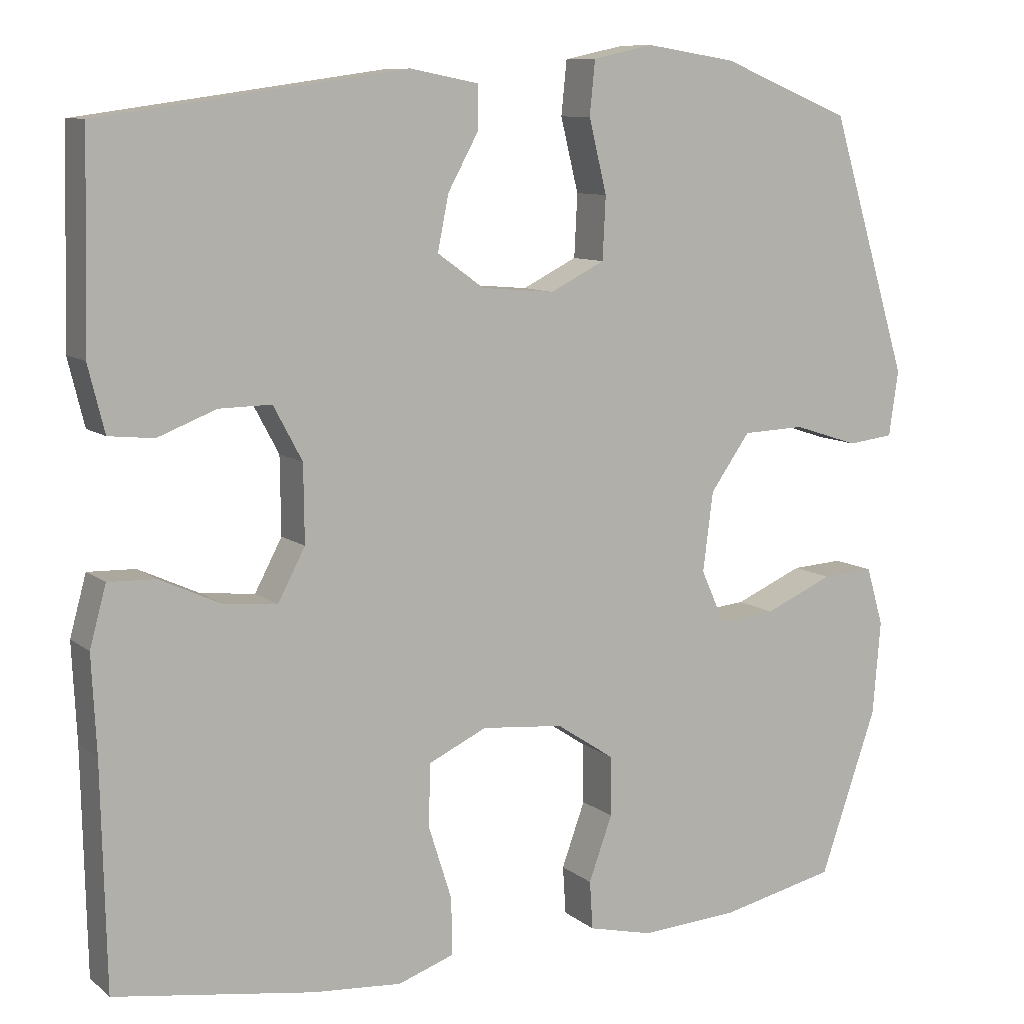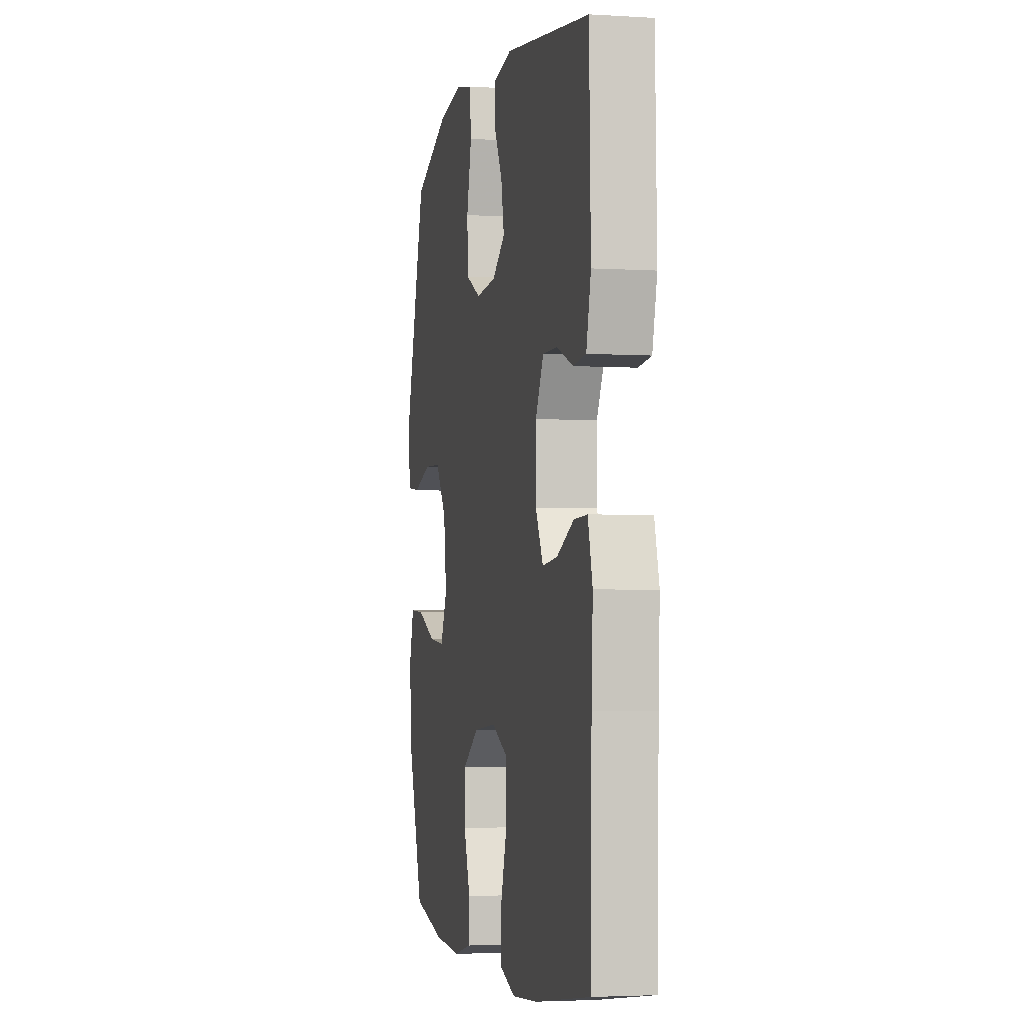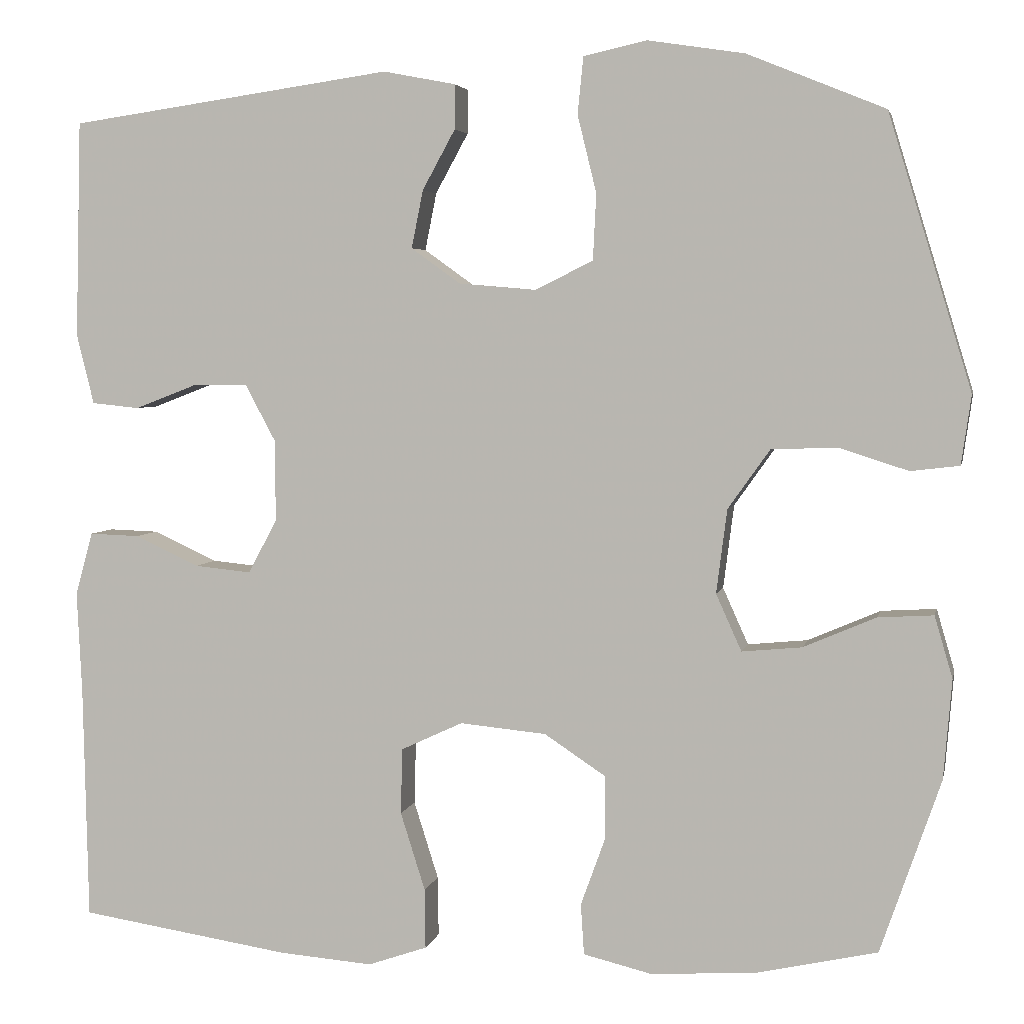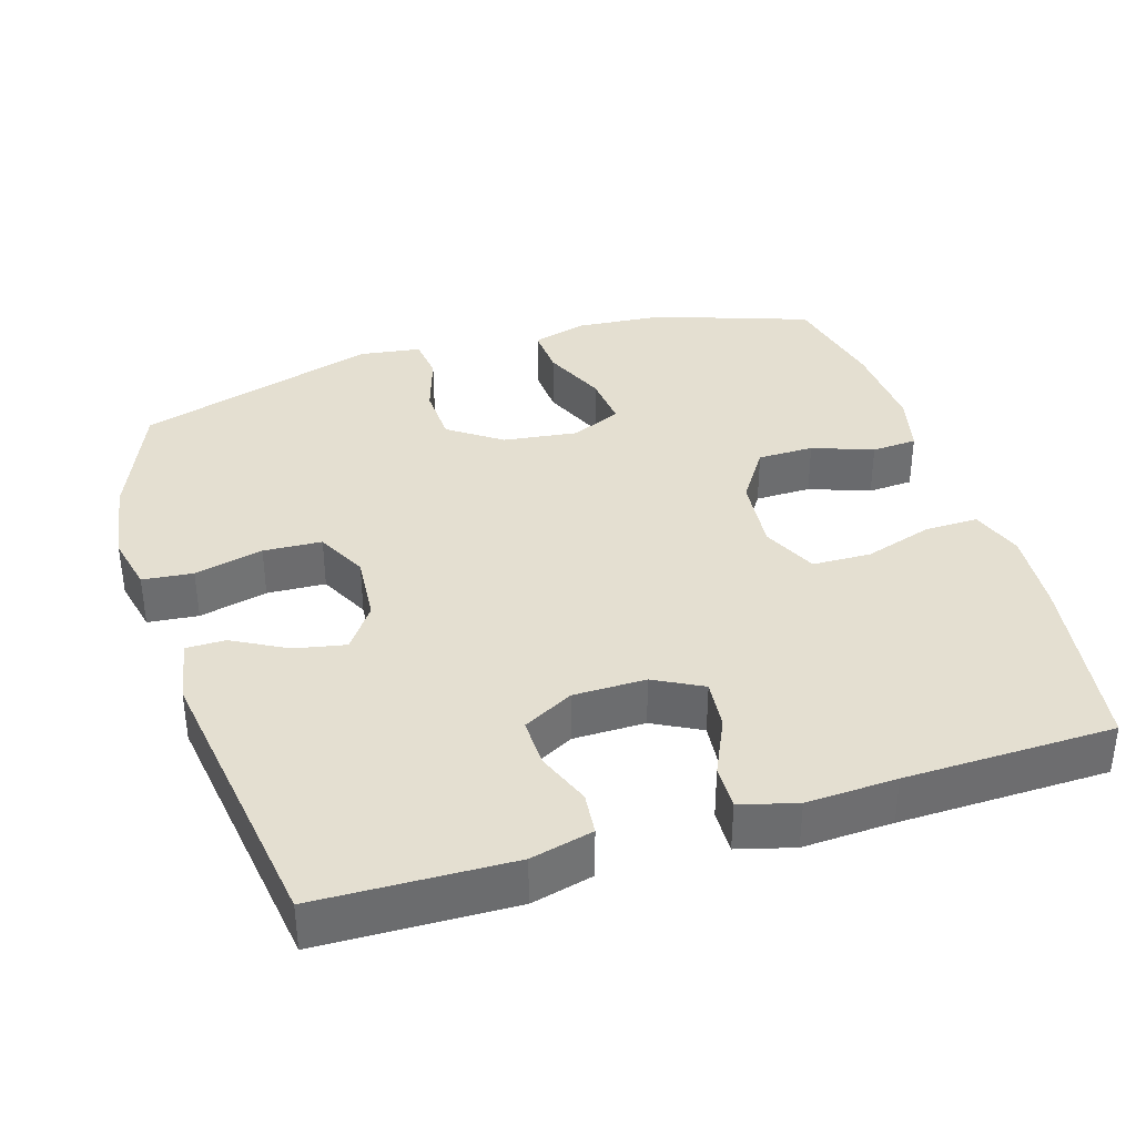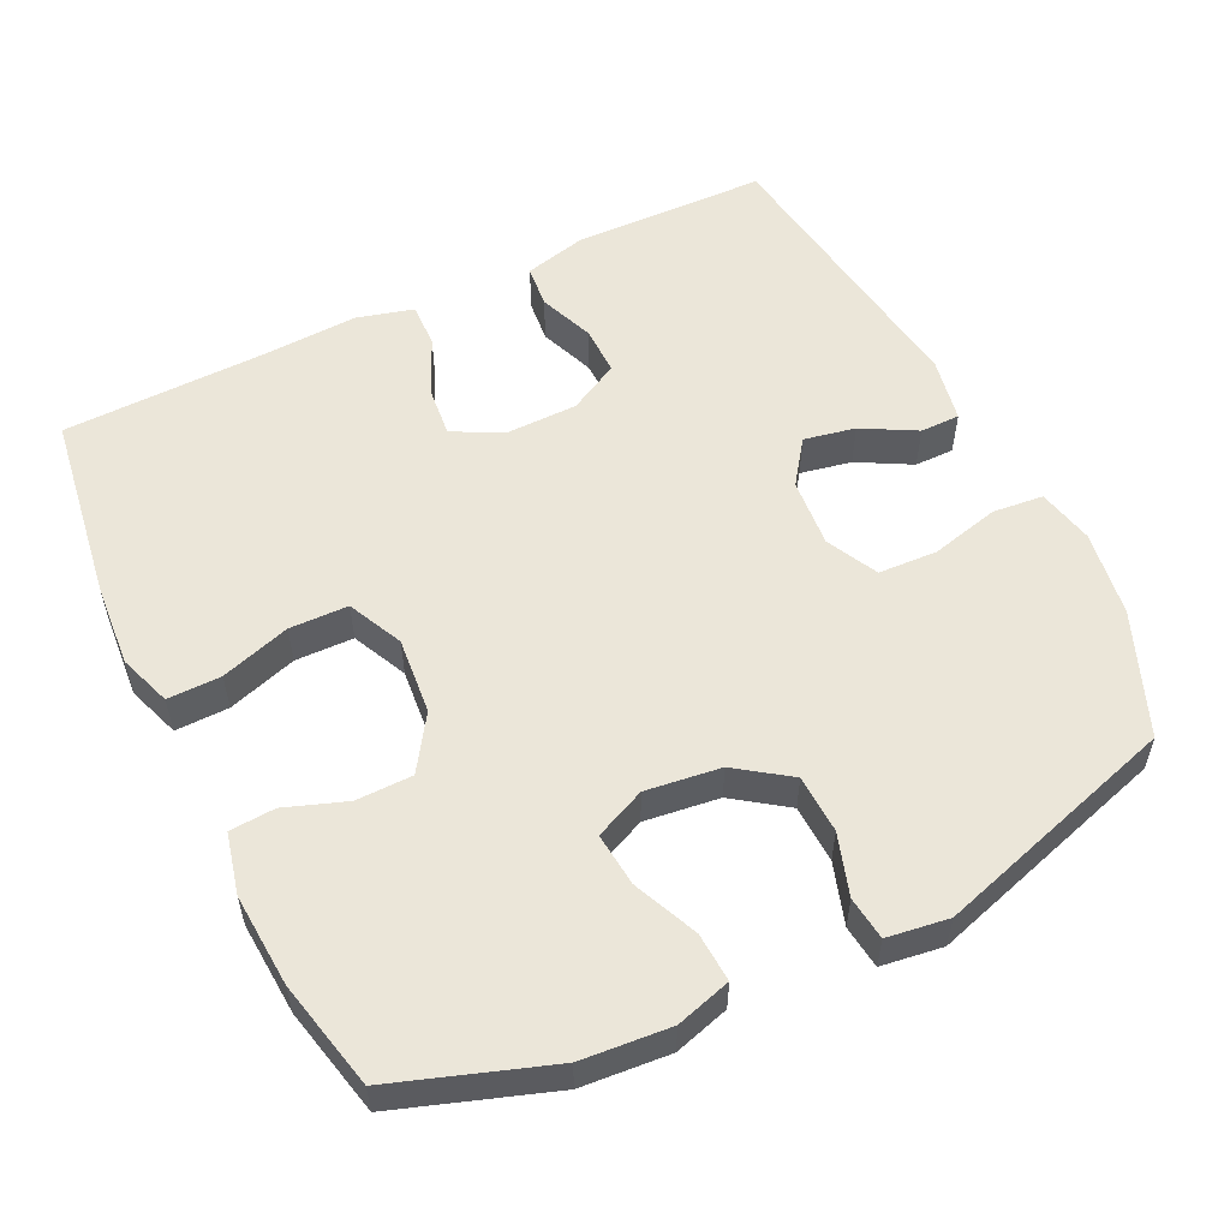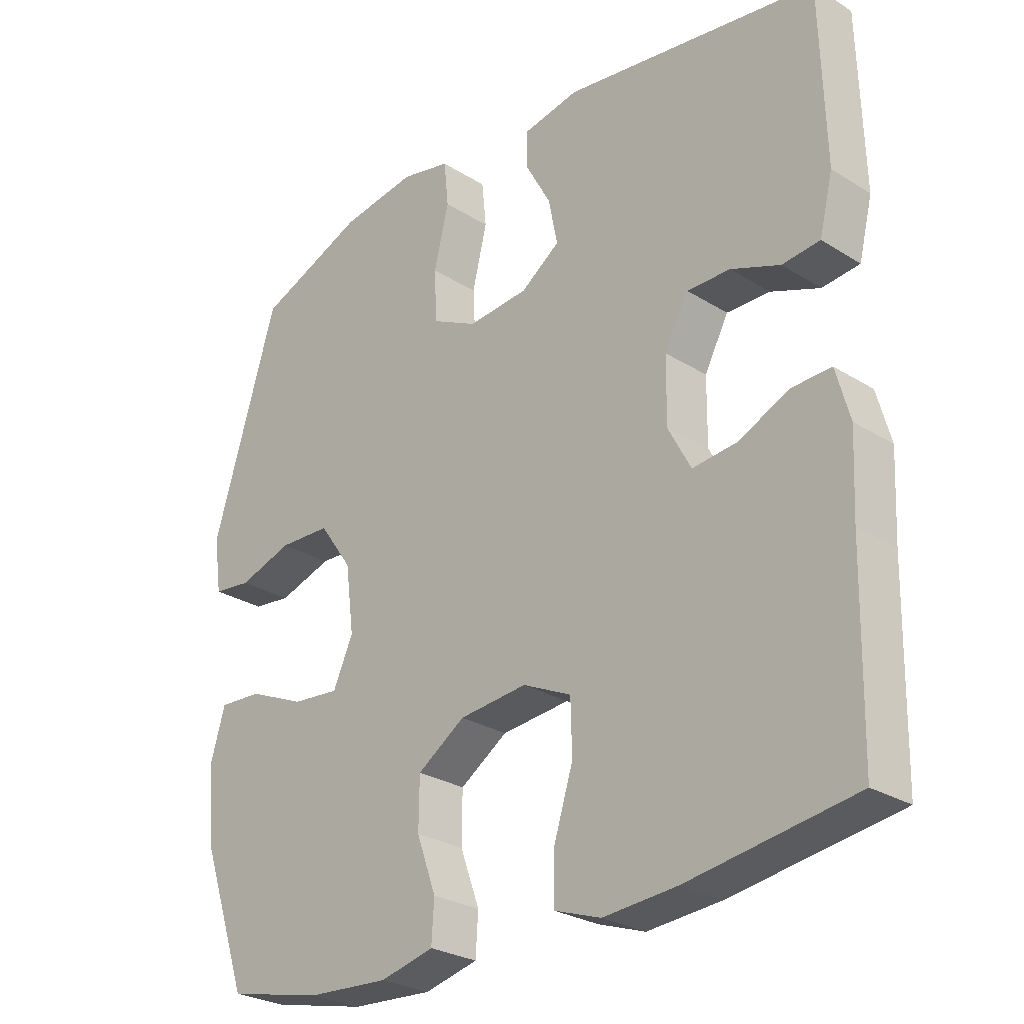
<metadata>
{"format":"obj","ext":"obj","renderer":"f3d","projection":"perspective","resolution":1024,"background":"white","views":[{"elev":9.4,"azim":151.9,"up":"+Z"},{"elev":-3.3,"azim":78.0,"up":"+Z"},{"elev":4.2,"azim":-168.2,"up":"+Z"},{"elev":36.6,"azim":72.8,"up":"+Y"},{"elev":55.4,"azim":-116.0,"up":"+Y"},{"elev":-27.1,"azim":46.0,"up":"+Z"}]}
</metadata>
<code>
v -0.5 0.07 0.5
v -0.333 0.07 0.568
v -0.216 0.07 0.586
v -0.139 0.07 0.569
v -0.132 0.07 0.5
v -0.155 0.07 0.406
v -0.151 0.07 0.326
v -0.081 0.07 0.291
v 0.013 0.07 0.299
v 0.073 0.07 0.342
v 0.059 0.07 0.412
v 0.019 0.07 0.485
v 0.019 0.07 0.539
v 0.107 0.07 0.556
v 0.5 0.07 0.5
v 0.507 0.07 0.236
v 0.486 0.07 0.151
v 0.428 0.07 0.145
v 0.353 0.07 0.174
v 0.286 0.07 0.175
v 0.249 0.07 0.106
v 0.248 0.07 0.007
v 0.283 0.07 -0.059
v 0.352 0.07 -0.052
v 0.43 0.07 -0.016
v 0.491 0.07 -0.014
v 0.512 0.07 -0.091
v 0.506 0.07 -0.214
v 0.5 0.07 -0.5
v 0.244 0.07 -0.539
v 0.13 0.07 -0.548
v 0.058 0.07 -0.523
v 0.059 0.07 -0.45
v 0.089 0.07 -0.355
v 0.087 0.07 -0.275
v 0.012 0.07 -0.24
v -0.093 0.07 -0.25
v -0.167 0.07 -0.299
v -0.168 0.07 -0.376
v -0.138 0.07 -0.459
v -0.142 0.07 -0.521
v -0.225 0.07 -0.541
v -0.352 0.07 -0.533
v -0.5 0.07 -0.5
v -0.573 0.07 -0.289
v -0.583 0.07 -0.168
v -0.561 0.07 -0.093
v -0.494 0.07 -0.097
v -0.406 0.07 -0.135
v -0.333 0.07 -0.142
v -0.302 0.07 -0.073
v -0.315 0.07 0.029
v -0.366 0.07 0.101
v -0.446 0.07 0.104
v -0.53 0.07 0.077
v -0.589 0.07 0.084
v -0.601 0.07 0.168
v -0.5 0 0.5
v -0.333 0 0.568
v -0.216 0 0.586
v -0.139 0 0.569
v -0.132 0 0.5
v -0.155 0 0.406
v -0.151 0 0.326
v -0.081 0 0.291
v 0.013 0 0.299
v 0.073 0 0.342
v 0.059 0 0.412
v 0.019 0 0.485
v 0.019 0 0.539
v 0.107 0 0.556
v 0.5 0 0.5
v 0.507 0 0.236
v 0.486 0 0.151
v 0.428 0 0.145
v 0.353 0 0.174
v 0.286 0 0.175
v 0.249 0 0.106
v 0.248 0 0.007
v 0.283 0 -0.059
v 0.352 0 -0.052
v 0.43 0 -0.016
v 0.491 0 -0.014
v 0.512 0 -0.091
v 0.506 0 -0.214
v 0.5 0 -0.5
v 0.244 0 -0.539
v 0.13 0 -0.548
v 0.058 0 -0.523
v 0.059 0 -0.45
v 0.089 0 -0.355
v 0.087 0 -0.275
v 0.012 0 -0.24
v -0.093 0 -0.25
v -0.167 0 -0.299
v -0.168 0 -0.376
v -0.138 0 -0.459
v -0.142 0 -0.521
v -0.225 0 -0.541
v -0.352 0 -0.533
v -0.5 0 -0.5
v -0.573 0 -0.289
v -0.583 0 -0.168
v -0.561 0 -0.093
v -0.494 0 -0.097
v -0.406 0 -0.135
v -0.333 0 -0.142
v -0.302 0 -0.073
v -0.315 0 0.029
v -0.366 0 0.101
v -0.446 0 0.104
v -0.53 0 0.077
v -0.589 0 0.084
v -0.601 0 0.168
f 54 55 56 57
f 53 54 57 1
f 52 53 1 2
f 51 52 2 3
f 46 47 48 49
f 46 49 50
f 45 46 50
f 44 45 50
f 43 44 50
f 42 43 50 51
f 39 40 41 42
f 38 39 42 51
f 31 32 33 34
f 31 34 35
f 28 29 30 31
f 28 31 35
f 27 28 35 36
f 24 25 26 27
f 23 24 27 36
f 16 17 18 19
f 16 19 20
f 15 16 20
f 14 15 20
f 11 12 13 14
f 10 11 14 20
f 9 10 20 21
f 3 4 5 6
f 3 6 7
f 37 38 51 3
f 22 23 36 37
f 8 9 21 22
f 7 8 22 37
f 3 7 37
f 114 113 112 111
f 58 114 111 110
f 59 58 110 109
f 60 59 109 108
f 106 105 104 103
f 107 106 103
f 107 103 102
f 107 102 101
f 107 101 100
f 108 107 100 99
f 99 98 97 96
f 108 99 96 95
f 91 90 89 88
f 92 91 88
f 88 87 86 85
f 92 88 85
f 93 92 85 84
f 84 83 82 81
f 93 84 81 80
f 76 75 74 73
f 77 76 73
f 77 73 72
f 77 72 71
f 71 70 69 68
f 77 71 68 67
f 78 77 67 66
f 63 62 61 60
f 64 63 60
f 60 108 95 94
f 94 93 80 79
f 79 78 66 65
f 94 79 65 64
f 94 64 60
f 1 58 59 2
f 2 59 60 3
f 3 60 61 4
f 4 61 62 5
f 5 62 63 6
f 6 63 64 7
f 7 64 65 8
f 8 65 66 9
f 9 66 67 10
f 10 67 68 11
f 11 68 69 12
f 12 69 70 13
f 13 70 71 14
f 14 71 72 15
f 15 72 73 16
f 16 73 74 17
f 17 74 75 18
f 18 75 76 19
f 19 76 77 20
f 20 77 78 21
f 21 78 79 22
f 22 79 80 23
f 23 80 81 24
f 24 81 82 25
f 25 82 83 26
f 26 83 84 27
f 27 84 85 28
f 28 85 86 29
f 29 86 87 30
f 30 87 88 31
f 31 88 89 32
f 32 89 90 33
f 33 90 91 34
f 34 91 92 35
f 35 92 93 36
f 36 93 94 37
f 37 94 95 38
f 38 95 96 39
f 39 96 97 40
f 40 97 98 41
f 41 98 99 42
f 42 99 100 43
f 43 100 101 44
f 44 101 102 45
f 45 102 103 46
f 46 103 104 47
f 47 104 105 48
f 48 105 106 49
f 49 106 107 50
f 50 107 108 51
f 51 108 109 52
f 52 109 110 53
f 53 110 111 54
f 54 111 112 55
f 55 112 113 56
f 56 113 114 57
f 57 114 58 1

</code>
